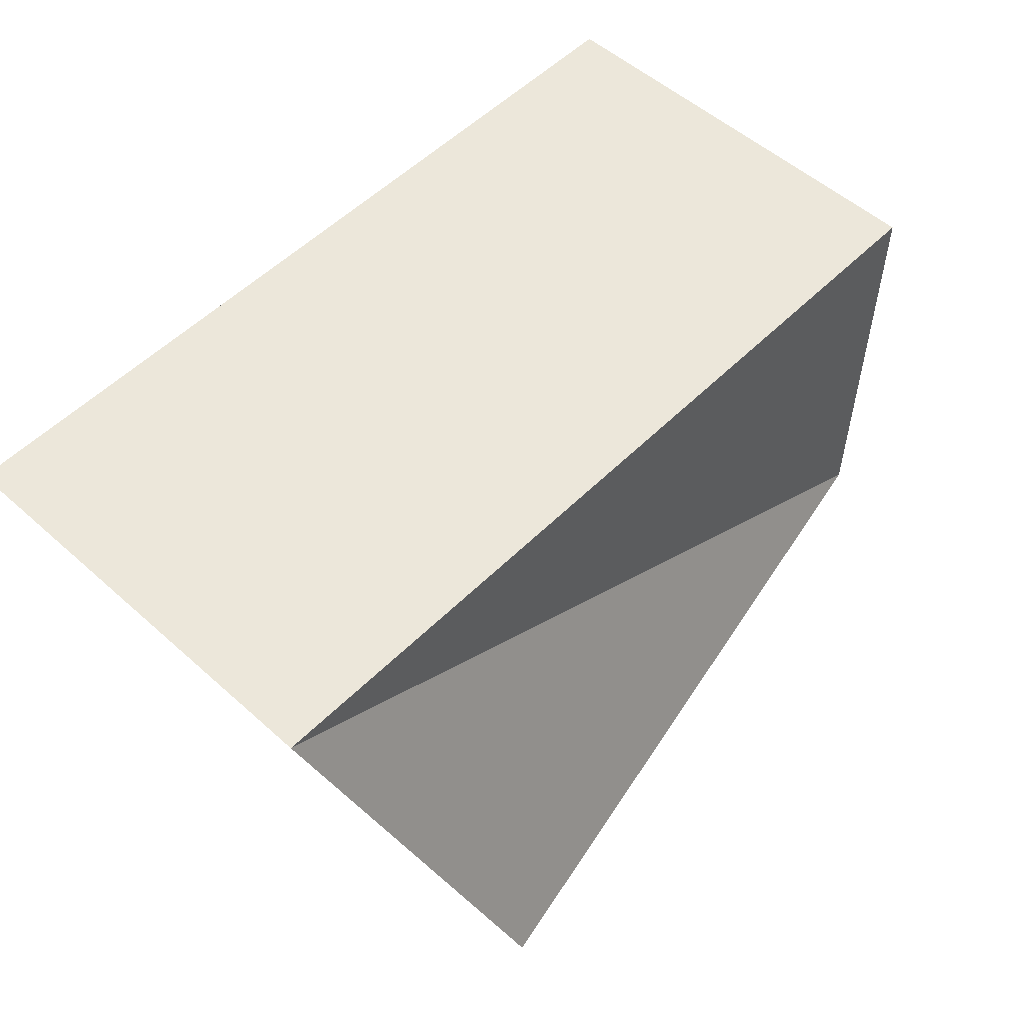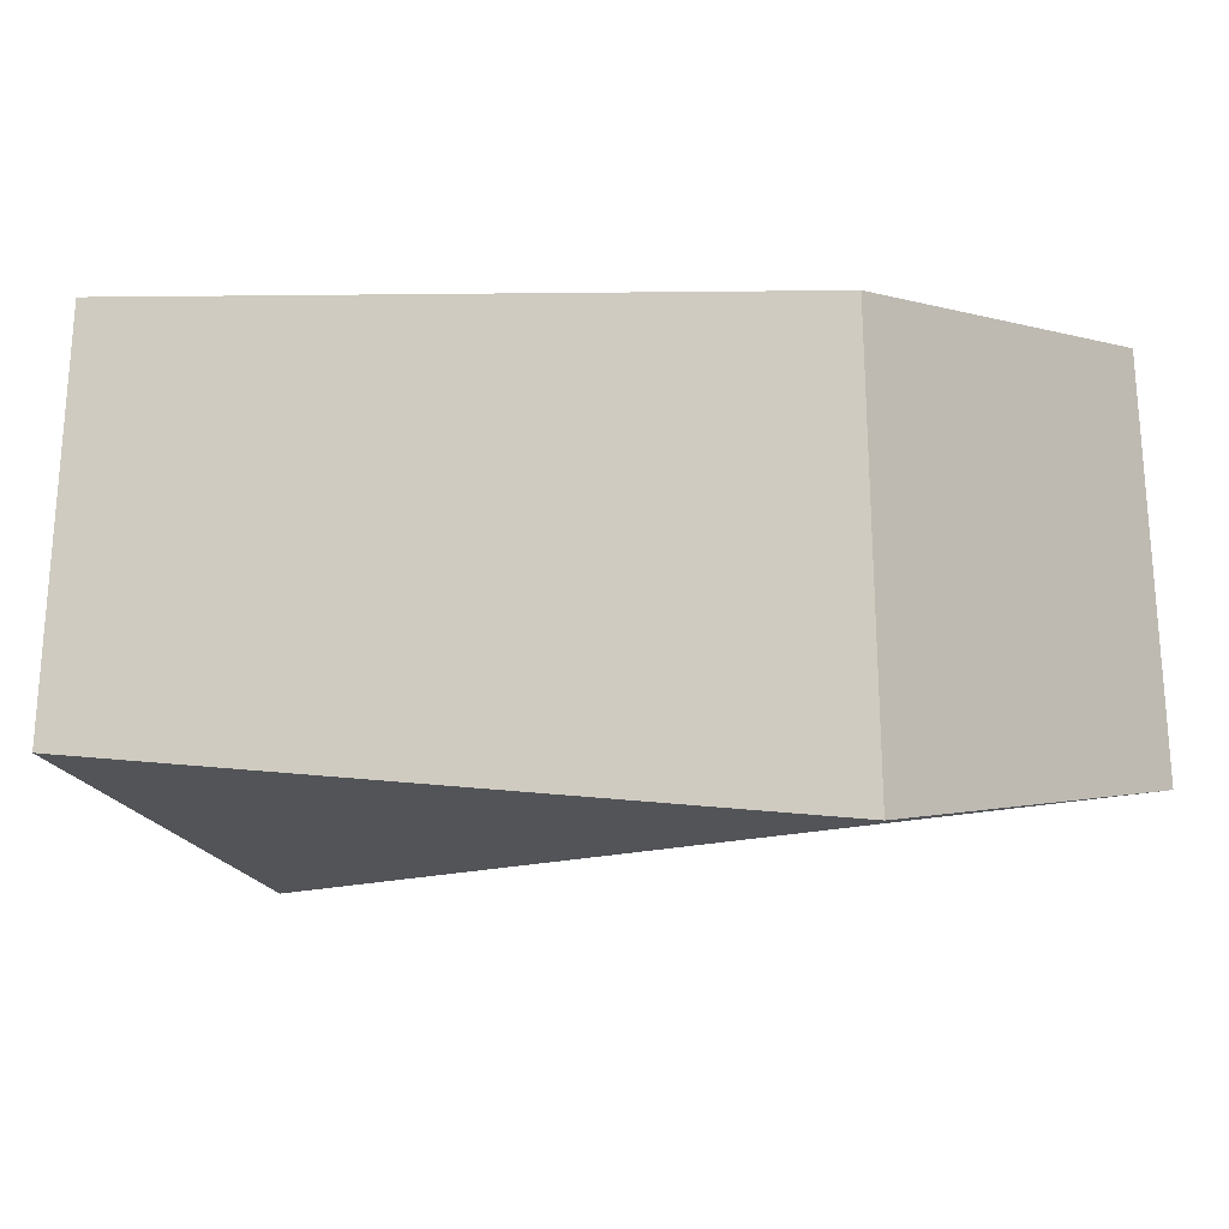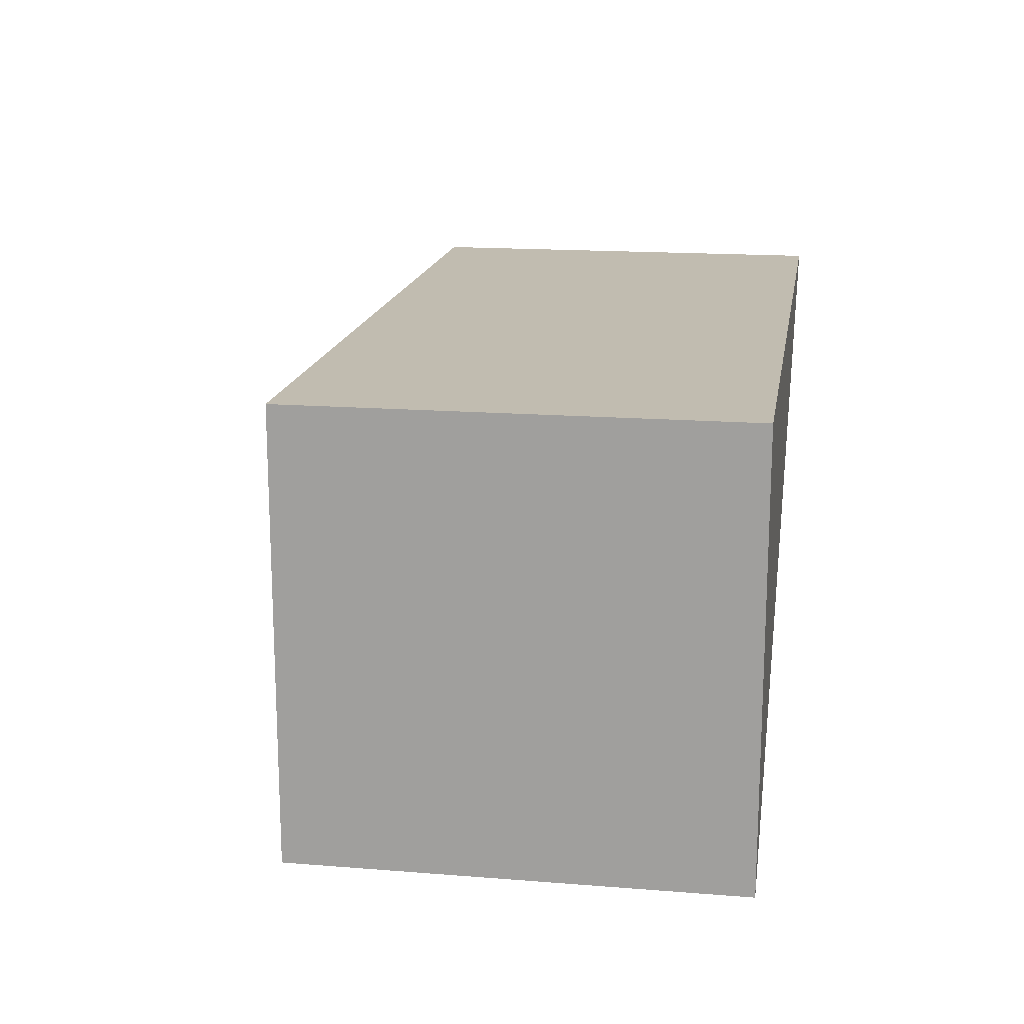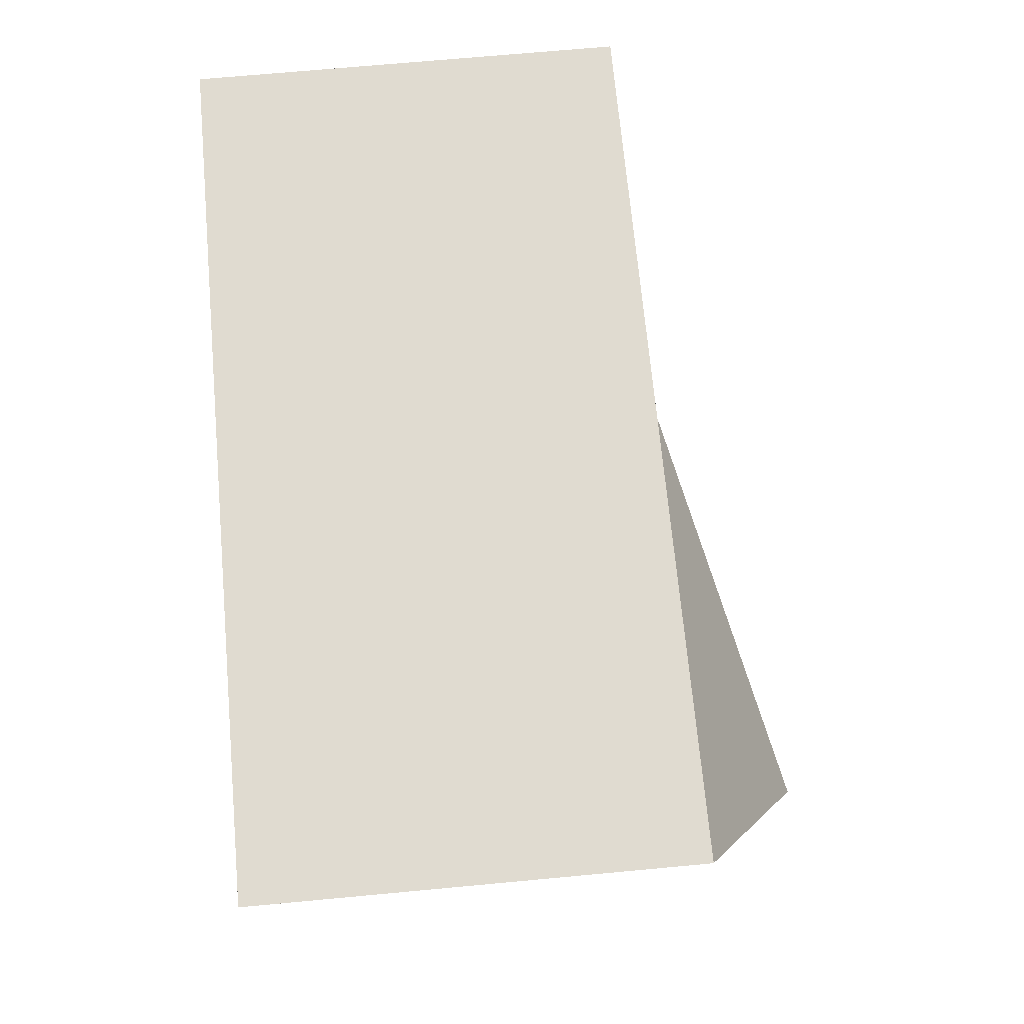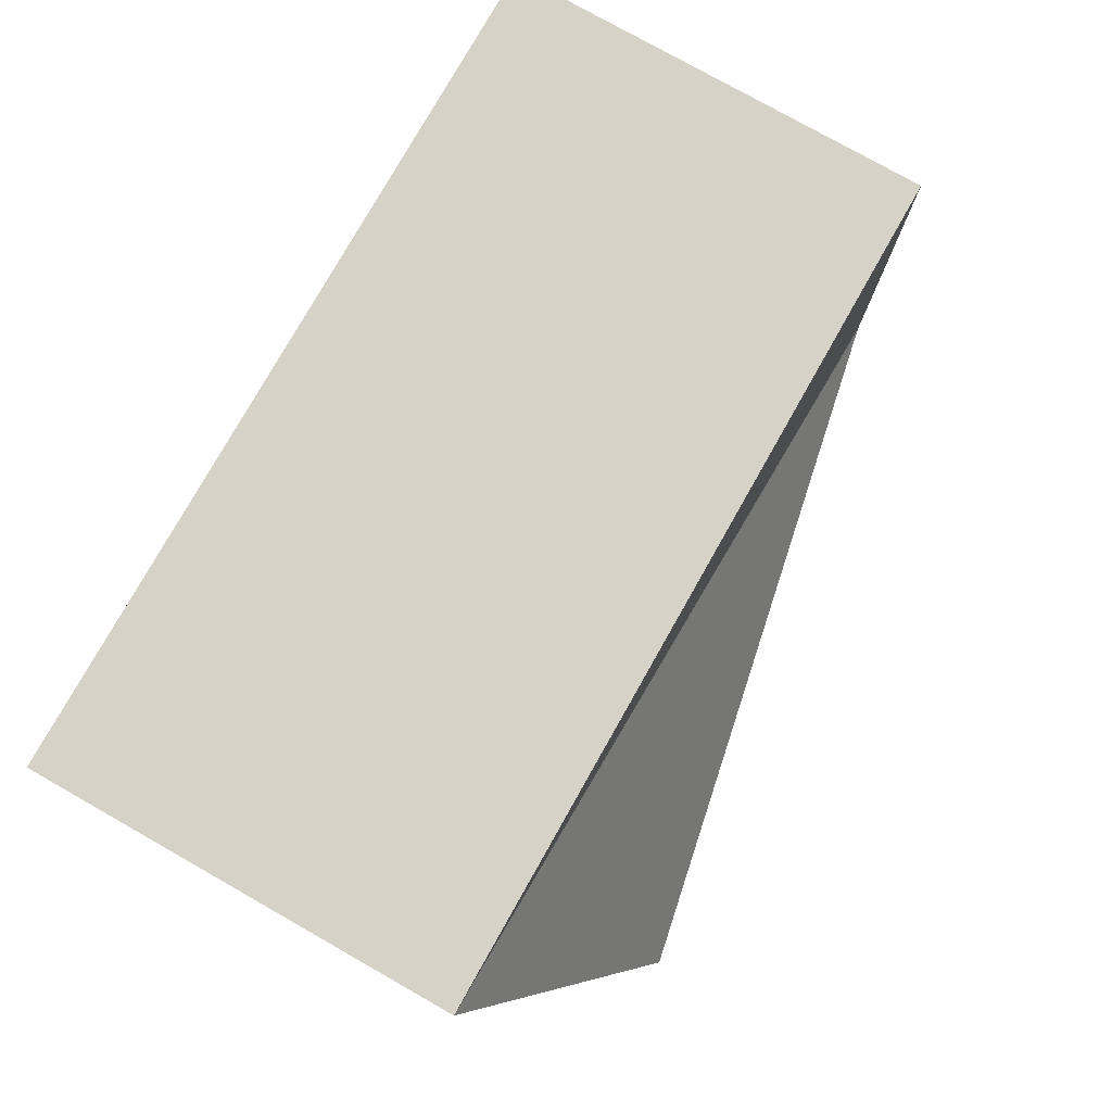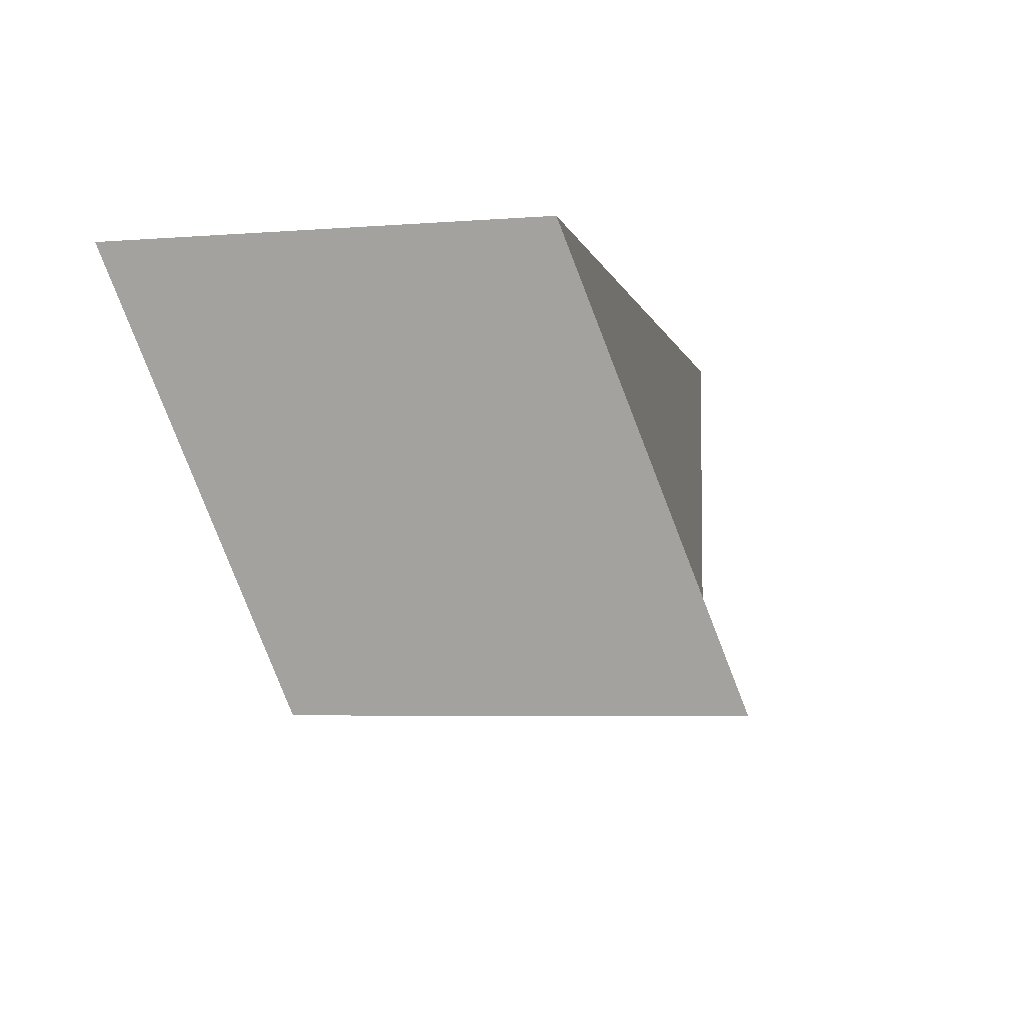
<metadata>
{"format":"obj","ext":"obj","renderer":"f3d","projection":"perspective","resolution":1024,"background":"white","views":[{"elev":53.9,"azim":-46.5,"up":"+Z"},{"elev":-23.0,"azim":-159.0,"up":"+Y"},{"elev":16.5,"azim":99.2,"up":"+Z"},{"elev":70.2,"azim":-95.3,"up":"+Z"},{"elev":78.2,"azim":-60.5,"up":"+Z"},{"elev":-5.2,"azim":-76.4,"up":"+Z"}]}
</metadata>
<code>
v 1.378 2.465 -0.3201
v 1.318 2.465 -0.3201
v 1.318 2.435 -0.3201
v 1.378 2.435 -0.3201
v 1.328 2.425 -0.3501
v 1.328 2.455 -0.3501
v 1.378 2.465 -0.3501
v 1.378 2.435 -0.3501
v 1.318 2.435 -0.3201
v 1.378 2.435 -0.3501
v 1.378 2.435 -0.3201
v 1.378 2.465 -0.3501
v 1.318 2.465 -0.3201
v 1.378 2.465 -0.3201
v 1.378 2.435 -0.3501
v 1.378 2.465 -0.3501
v 1.378 2.465 -0.3201
v 1.378 2.435 -0.3201
v 1.318 2.465 -0.3201
v 1.328 2.455 -0.3501
v 1.328 2.425 -0.3501
v 1.318 2.435 -0.3201
v 1.318 2.435 -0.3201
v 1.328 2.425 -0.3501
v 1.378 2.435 -0.3501
v 1.378 2.465 -0.3501
v 1.328 2.455 -0.3501
v 1.318 2.465 -0.3201
f 1 2 3
f 1 3 4
f 5 6 7
f 5 7 8
f 9 10 11
f 12 13 14
f 15 16 17
f 15 17 18
f 19 20 21
f 19 21 22
f 23 24 25
f 26 27 28

</code>
